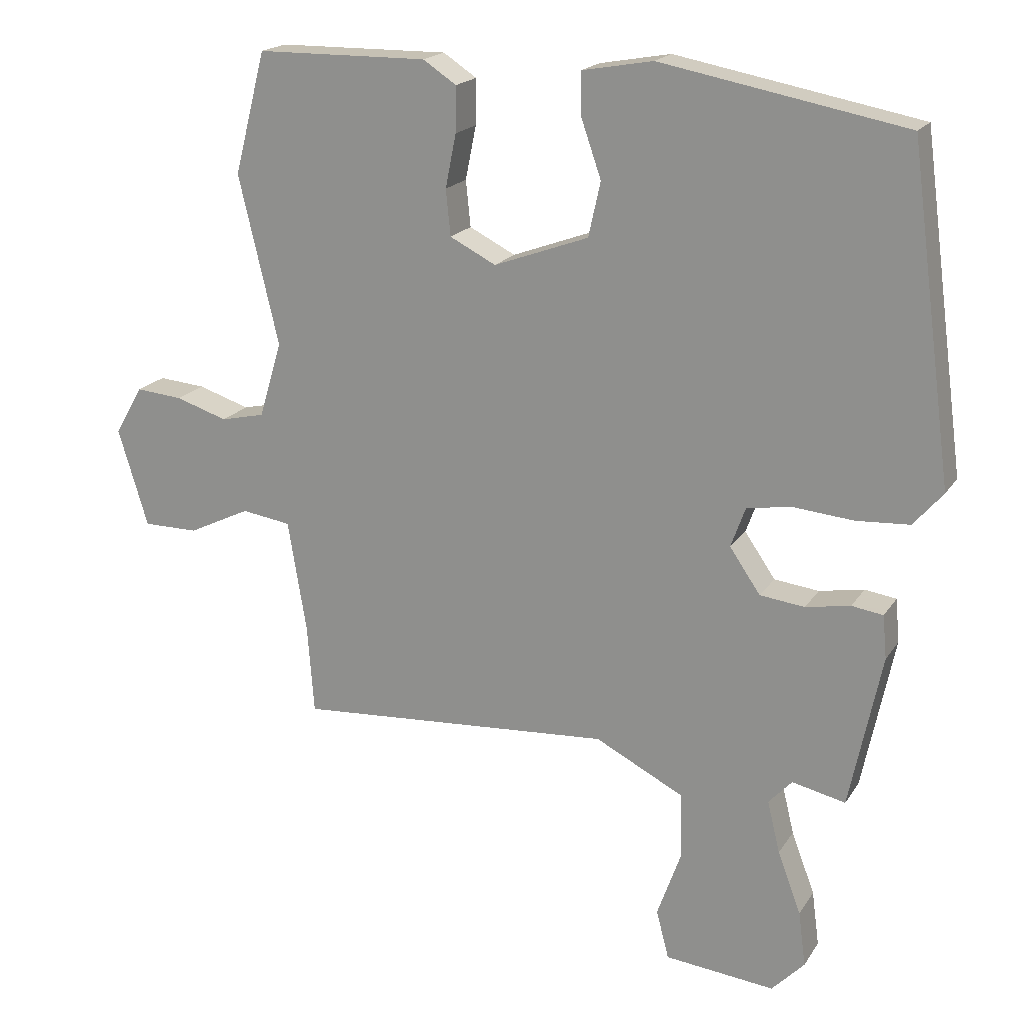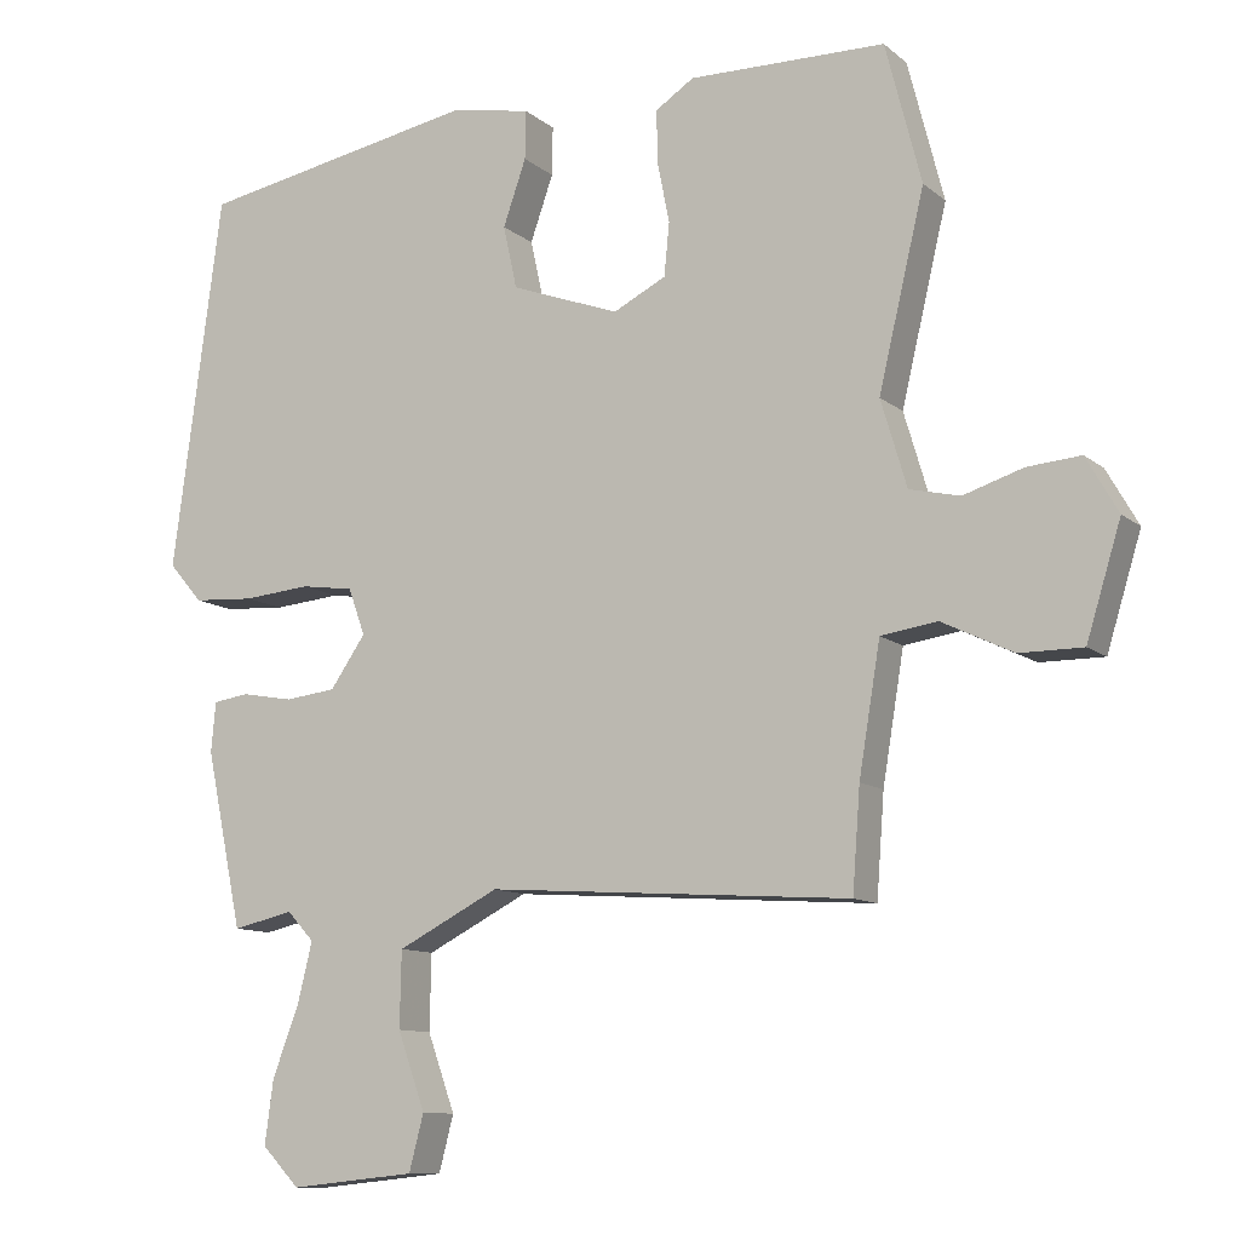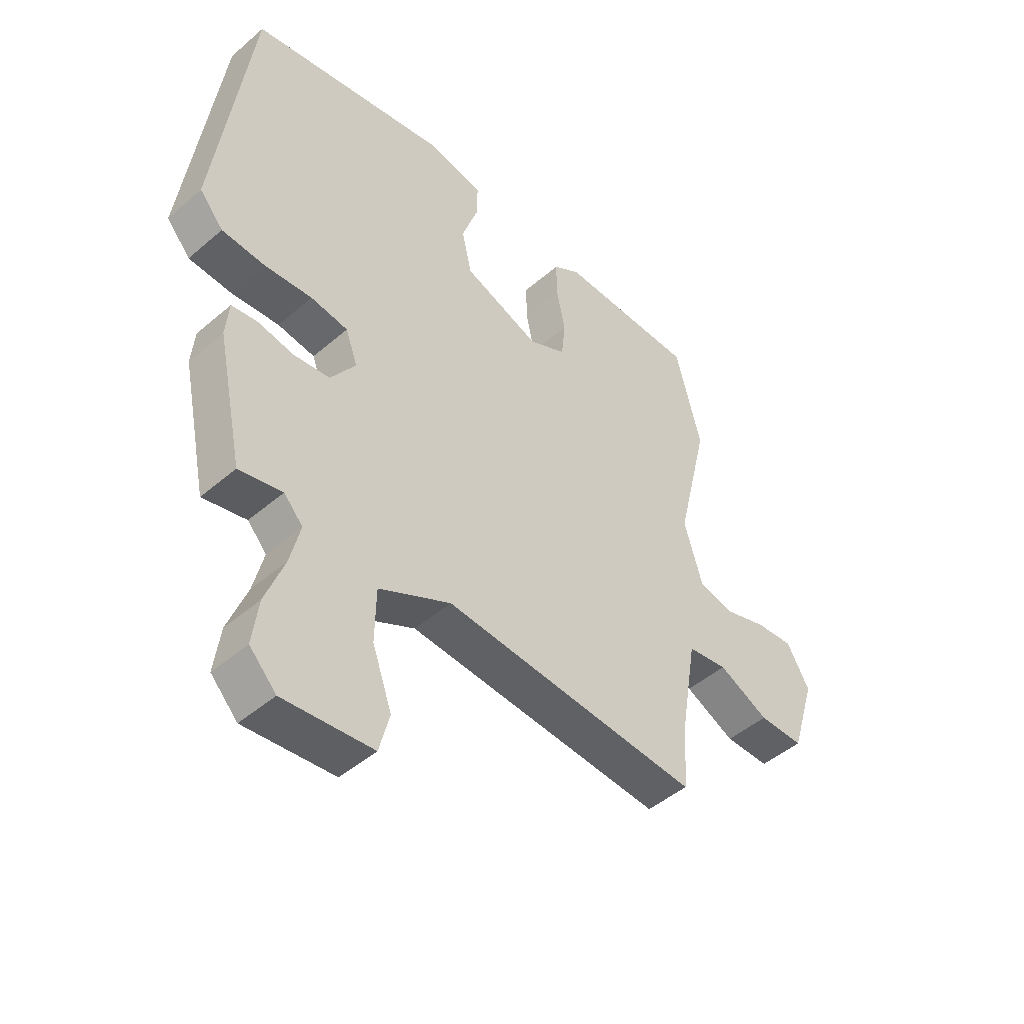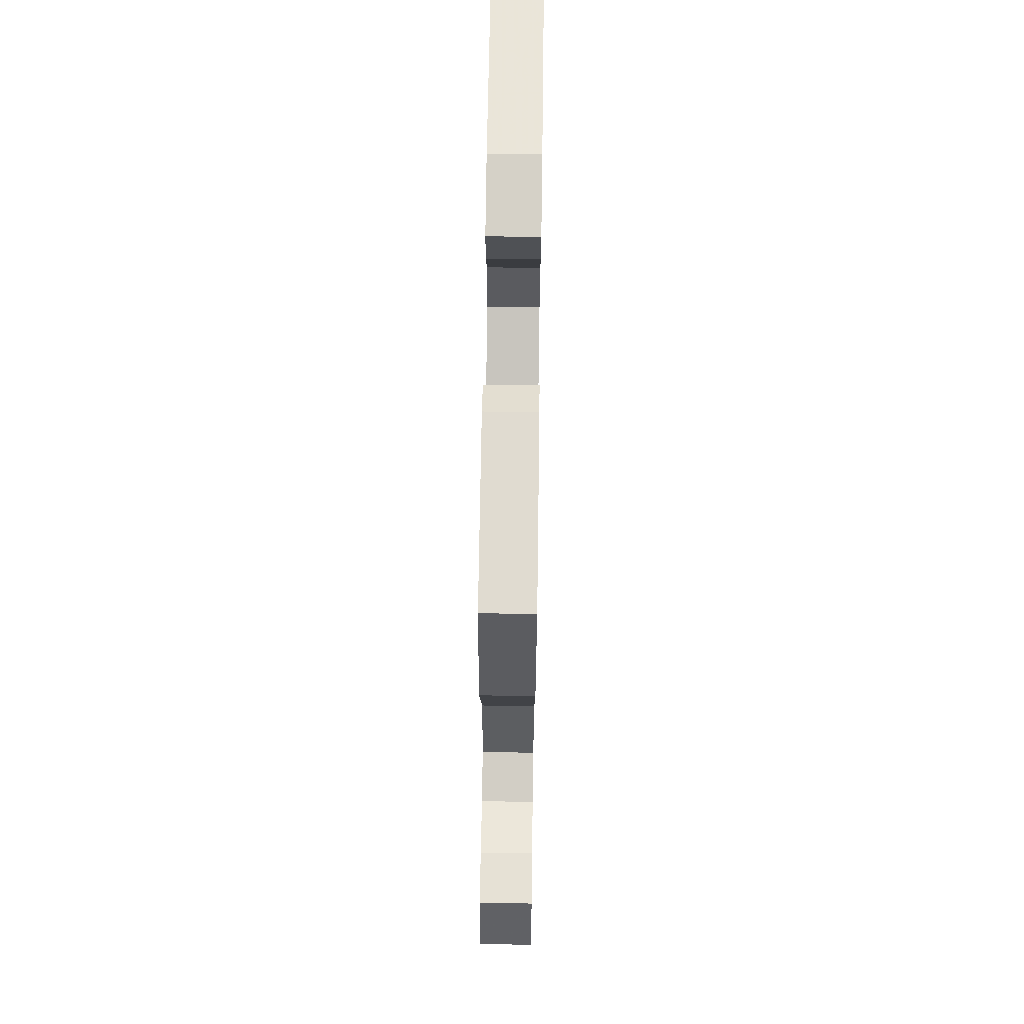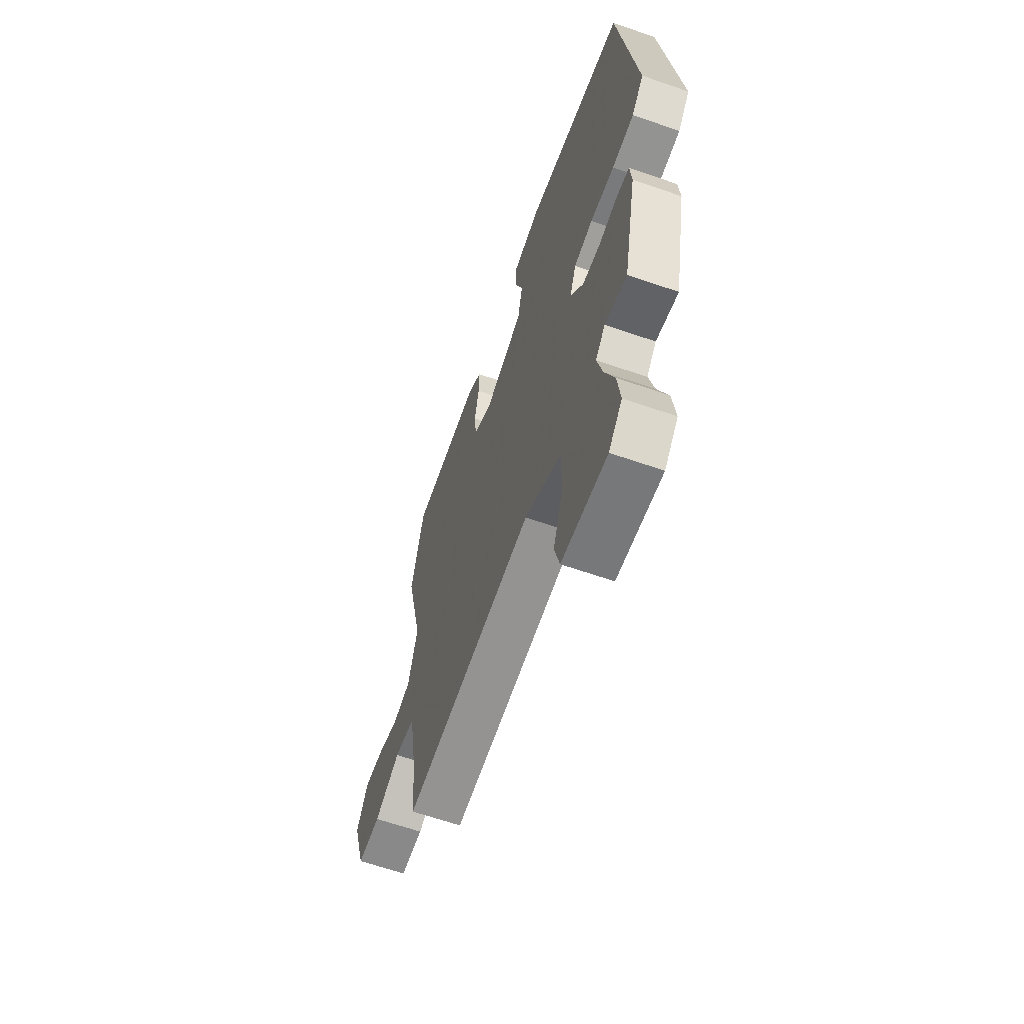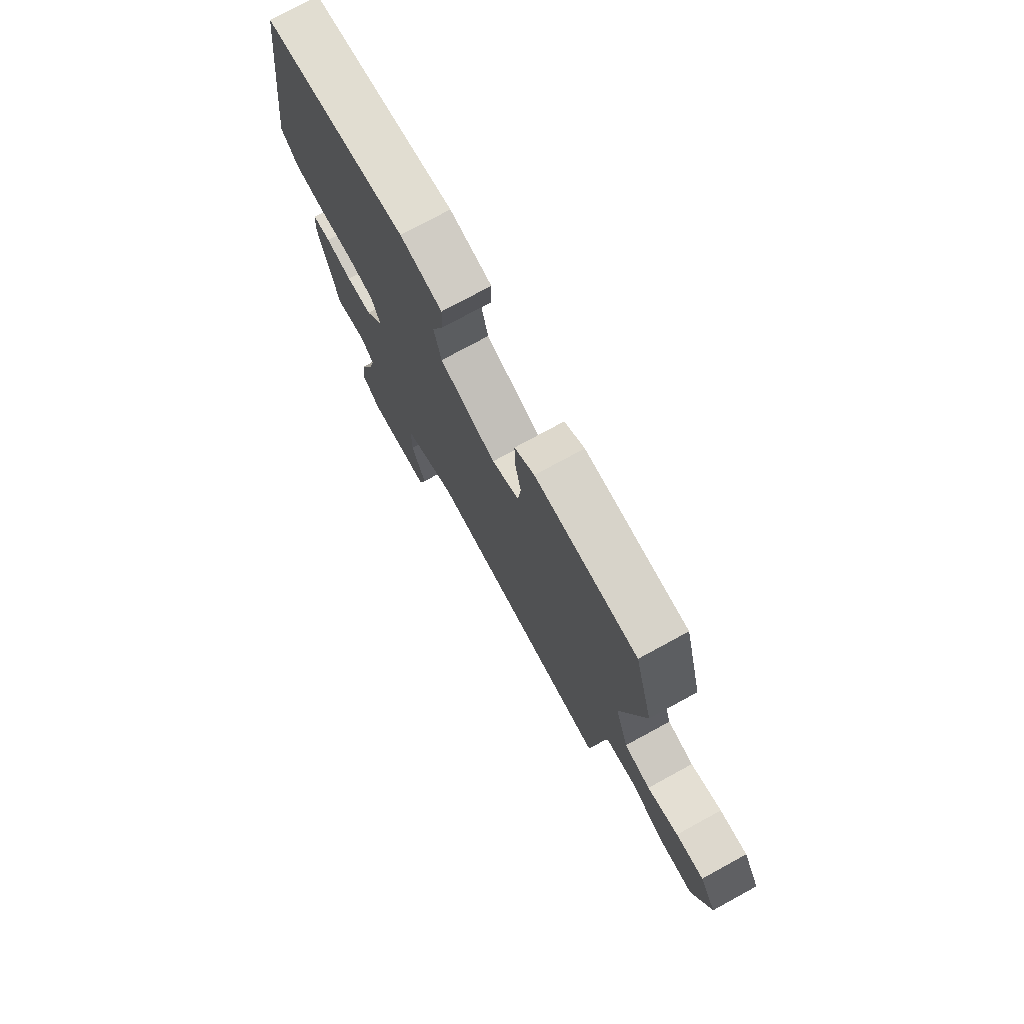
<metadata>
{"format":"obj","ext":"obj","renderer":"f3d","projection":"perspective","resolution":1024,"background":"white","views":[{"elev":18.9,"azim":23.1,"up":"+Z"},{"elev":-10.6,"azim":-151.8,"up":"+Z"},{"elev":-47.1,"azim":134.2,"up":"+Z"},{"elev":69.4,"azim":-89.2,"up":"+Z"},{"elev":-63.1,"azim":70.6,"up":"+Z"},{"elev":75.8,"azim":-118.6,"up":"+Z"}]}
</metadata>
<code>
v 0.417 0.07 -0.51
v 0.337 0.07 -0.492
v 0.302 0.07 -0.53
v 0.321 0.07 -0.608
v 0.356 0.07 -0.701
v 0.367 0.07 -0.784
v 0.318 0.07 -0.835
v 0.153 0.07 -0.818
v 0.134 0.07 -0.745
v 0.17 0.07 -0.644
v 0.168 0.07 -0.545
v 0.035 0.07 -0.477
v -0.441 0.07 -0.509
v -0.451 0.07 -0.376
v -0.479 0.07 -0.207
v -0.553 0.07 -0.196
v -0.646 0.07 -0.241
v -0.729 0.07 -0.241
v -0.774 0.07 -0.094
v -0.732 0.07 -0.021
v -0.662 0.07 -0.027
v -0.584 0.07 -0.052
v -0.518 0.07 -0.037
v -0.484 0.07 0.077
v -0.544 0.07 0.33
v -0.497 0.07 0.513
v -0.24 0.07 0.516
v -0.19 0.07 0.483
v -0.191 0.07 0.415
v -0.207 0.07 0.335
v -0.2 0.07 0.266
v -0.131 0.07 0.231
v 0.011 0.07 0.283
v 0.029 0.07 0.365
v -0.001 0.07 0.451
v -0.002 0.07 0.515
v 0.104 0.07 0.534
v 0.47 0.07 0.465
v 0.535 0.07 -0.025
v 0.491 0.07 -0.076
v 0.411 0.07 -0.081
v 0.323 0.07 -0.073
v 0.254 0.07 -0.083
v 0.232 0.07 -0.144
v 0.278 0.07 -0.211
v 0.345 0.07 -0.219
v 0.412 0.07 -0.207
v 0.459 0.07 -0.214
v 0.465 0.07 -0.279
v 0.417 0 -0.51
v 0.337 0 -0.492
v 0.302 0 -0.53
v 0.321 0 -0.608
v 0.356 0 -0.701
v 0.367 0 -0.784
v 0.318 0 -0.835
v 0.153 0 -0.818
v 0.134 0 -0.745
v 0.17 0 -0.644
v 0.168 0 -0.545
v 0.035 0 -0.477
v -0.441 0 -0.509
v -0.451 0 -0.376
v -0.479 0 -0.207
v -0.553 0 -0.196
v -0.646 0 -0.241
v -0.729 0 -0.241
v -0.774 0 -0.094
v -0.732 0 -0.021
v -0.662 0 -0.027
v -0.584 0 -0.052
v -0.518 0 -0.037
v -0.484 0 0.077
v -0.544 0 0.33
v -0.497 0 0.513
v -0.24 0 0.516
v -0.19 0 0.483
v -0.191 0 0.415
v -0.207 0 0.335
v -0.2 0 0.266
v -0.131 0 0.231
v 0.011 0 0.283
v 0.029 0 0.365
v -0.001 0 0.451
v -0.002 0 0.515
v 0.104 0 0.534
v 0.47 0 0.465
v 0.535 0 -0.025
v 0.491 0 -0.076
v 0.411 0 -0.081
v 0.323 0 -0.073
v 0.254 0 -0.083
v 0.232 0 -0.144
v 0.278 0 -0.211
v 0.345 0 -0.219
v 0.412 0 -0.207
v 0.459 0 -0.214
v 0.465 0 -0.279
f 49 1 2
f 48 49 2
f 47 48 2
f 46 47 2
f 45 46 2 3
f 44 45 3
f 40 41 42
f 39 40 42
f 38 39 42
f 37 38 42
f 36 37 42
f 35 36 42
f 34 35 42
f 33 34 42 43
f 32 33 43 44
f 28 29 30
f 27 28 30
f 26 27 30
f 25 26 30
f 24 25 30
f 23 24 30 31
f 20 21 22
f 19 20 22
f 18 19 22
f 17 18 22
f 16 17 22
f 15 16 22 23
f 12 13 14
f 12 14 15
f 32 44 3
f 31 32 3
f 23 31 3
f 15 23 3
f 12 15 3
f 11 12 3
f 8 9 10
f 7 8 10
f 6 7 10
f 5 6 10
f 4 5 10
f 3 4 10 11
f 51 50 98
f 51 98 97
f 51 97 96
f 51 96 95
f 52 51 95 94
f 52 94 93
f 91 90 89
f 91 89 88
f 91 88 87
f 91 87 86
f 91 86 85
f 91 85 84
f 91 84 83
f 92 91 83 82
f 93 92 82 81
f 79 78 77
f 79 77 76
f 79 76 75
f 79 75 74
f 79 74 73
f 80 79 73 72
f 71 70 69
f 71 69 68
f 71 68 67
f 71 67 66
f 71 66 65
f 72 71 65 64
f 63 62 61
f 64 63 61
f 52 93 81
f 52 81 80
f 52 80 72
f 52 72 64
f 52 64 61
f 52 61 60
f 59 58 57
f 59 57 56
f 59 56 55
f 59 55 54
f 59 54 53
f 60 59 53 52
f 1 50 51 2
f 2 51 52 3
f 3 52 53 4
f 4 53 54 5
f 5 54 55 6
f 6 55 56 7
f 7 56 57 8
f 8 57 58 9
f 9 58 59 10
f 10 59 60 11
f 11 60 61 12
f 12 61 62 13
f 13 62 63 14
f 14 63 64 15
f 15 64 65 16
f 16 65 66 17
f 17 66 67 18
f 18 67 68 19
f 19 68 69 20
f 20 69 70 21
f 21 70 71 22
f 22 71 72 23
f 23 72 73 24
f 24 73 74 25
f 25 74 75 26
f 26 75 76 27
f 27 76 77 28
f 28 77 78 29
f 29 78 79 30
f 30 79 80 31
f 31 80 81 32
f 32 81 82 33
f 33 82 83 34
f 34 83 84 35
f 35 84 85 36
f 36 85 86 37
f 37 86 87 38
f 38 87 88 39
f 39 88 89 40
f 40 89 90 41
f 41 90 91 42
f 42 91 92 43
f 43 92 93 44
f 44 93 94 45
f 45 94 95 46
f 46 95 96 47
f 47 96 97 48
f 48 97 98 49
f 49 98 50 1

</code>
